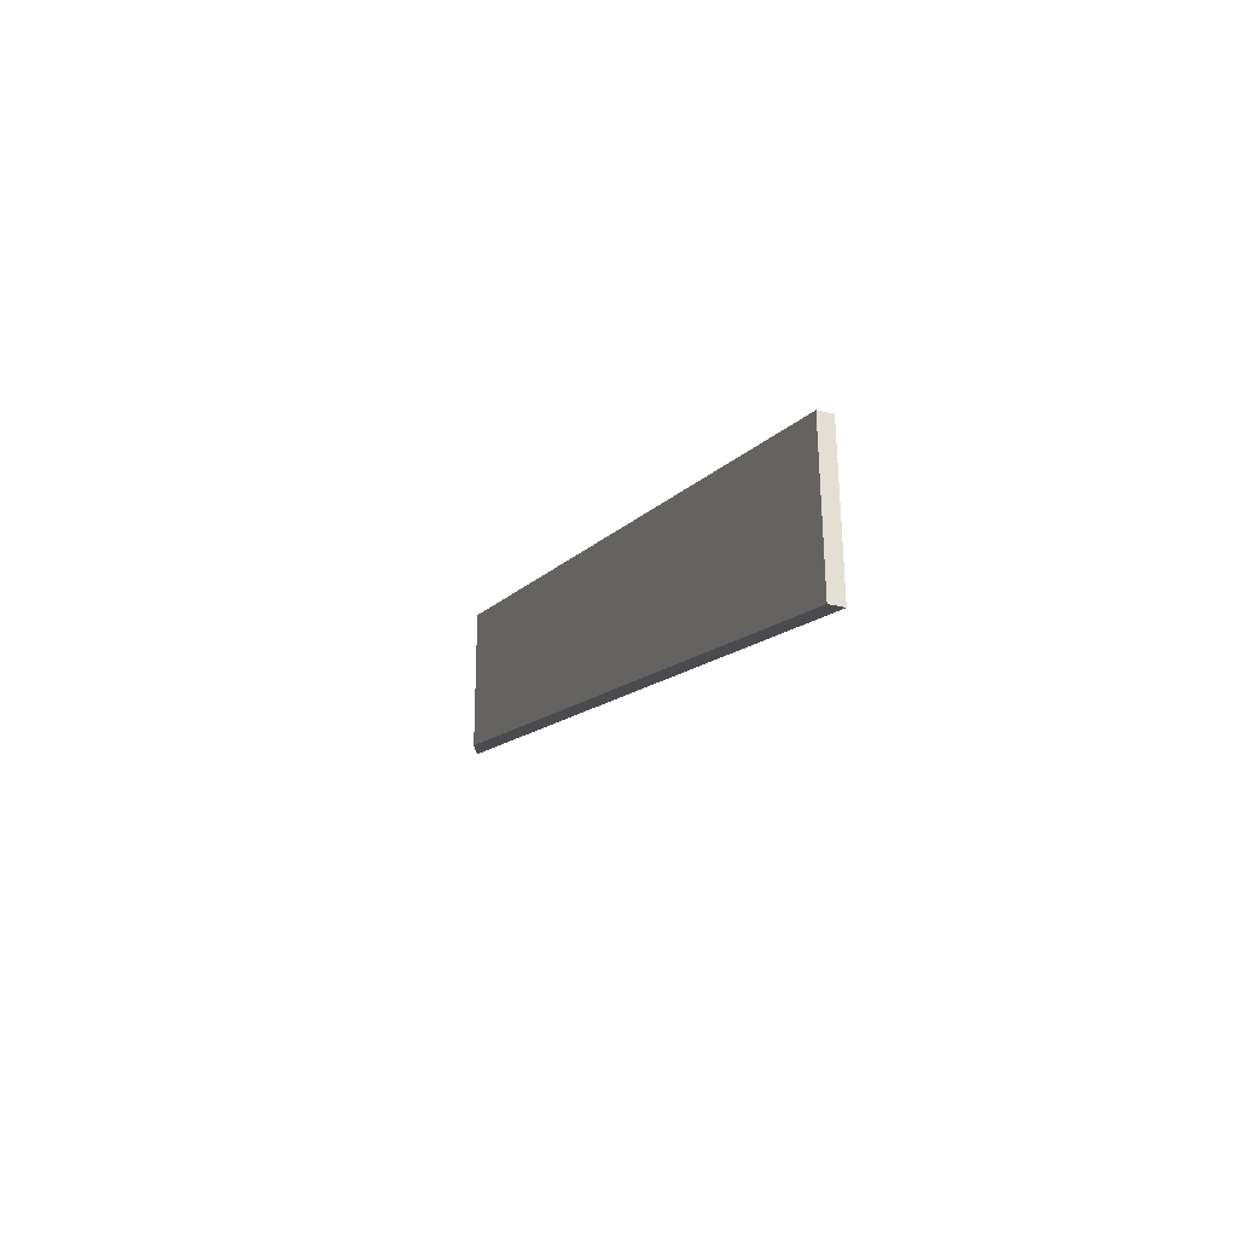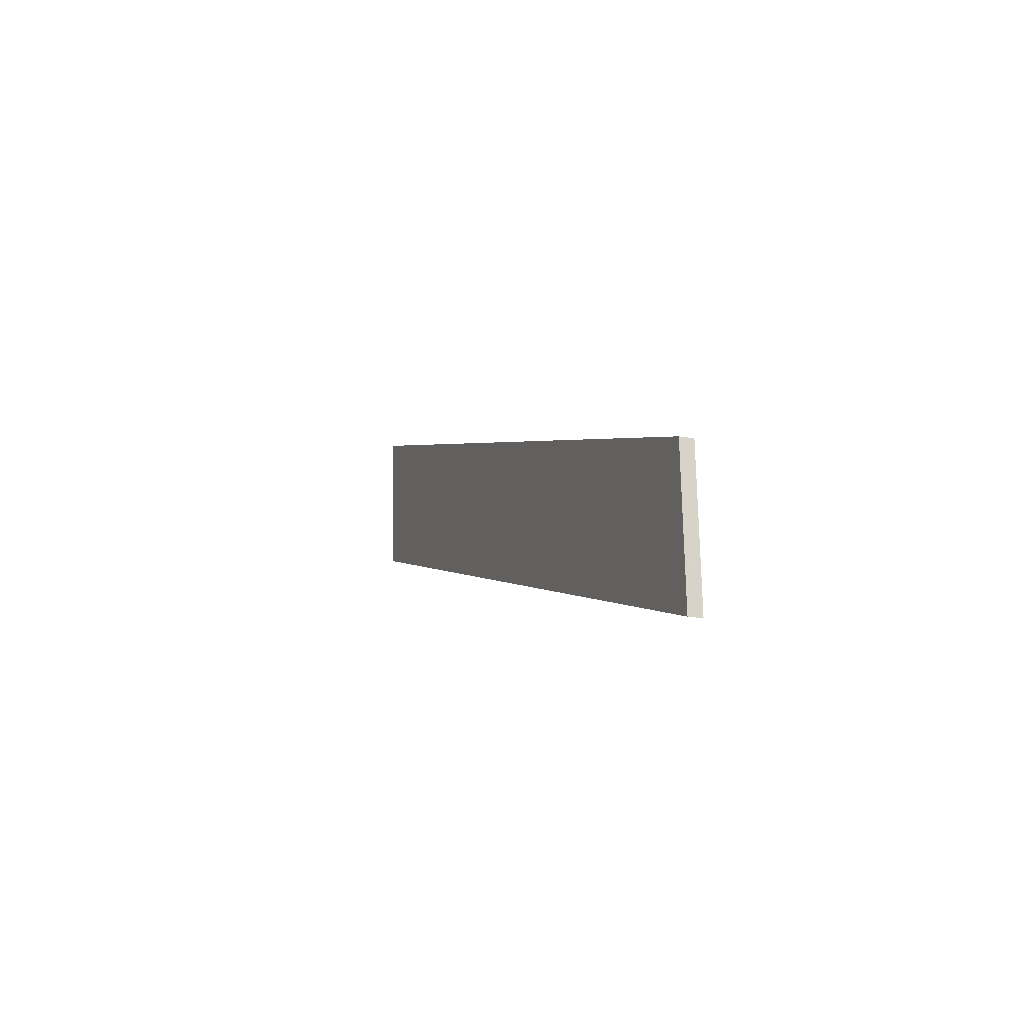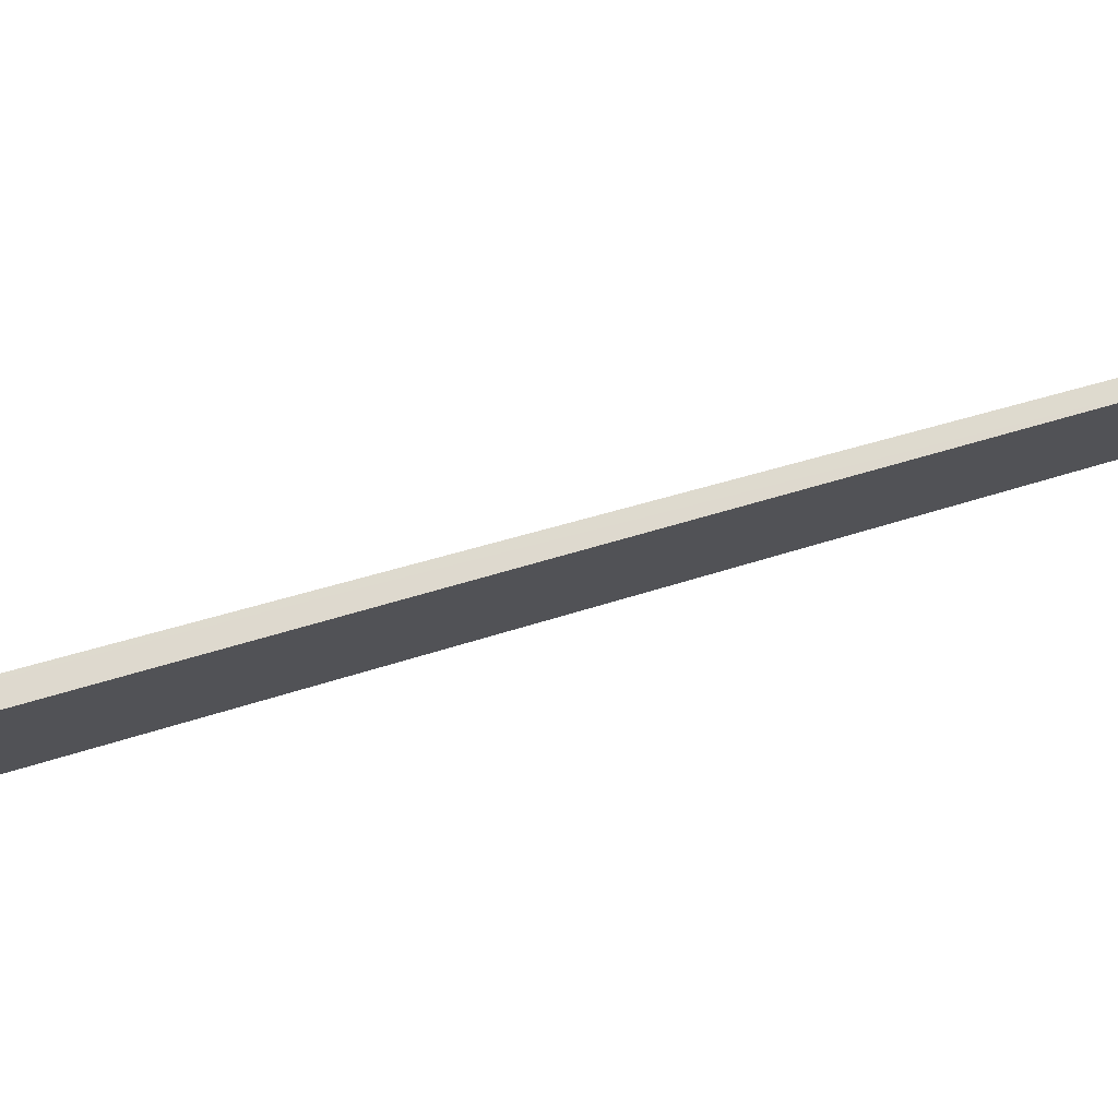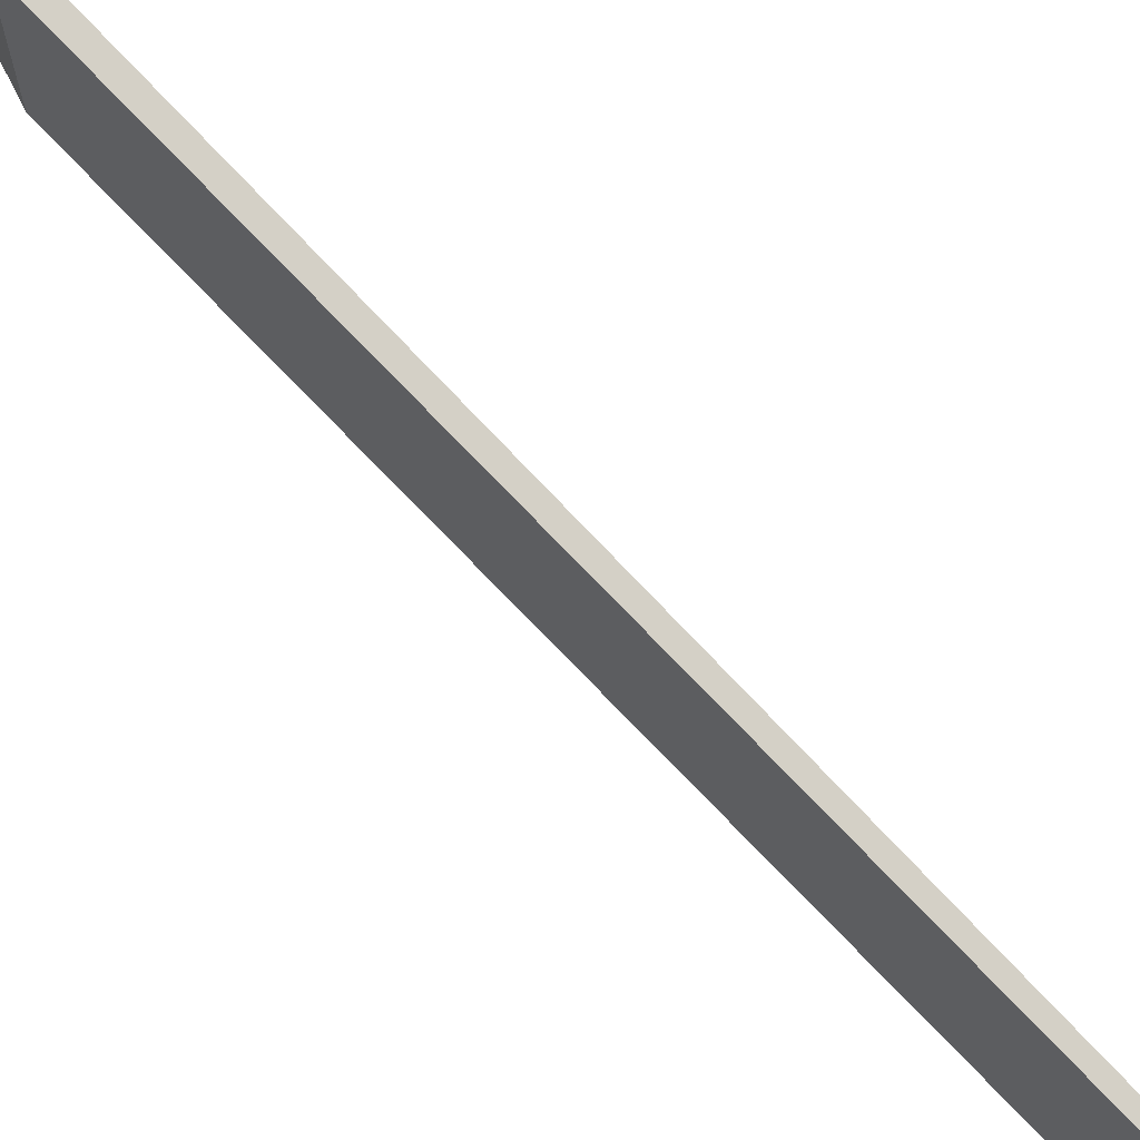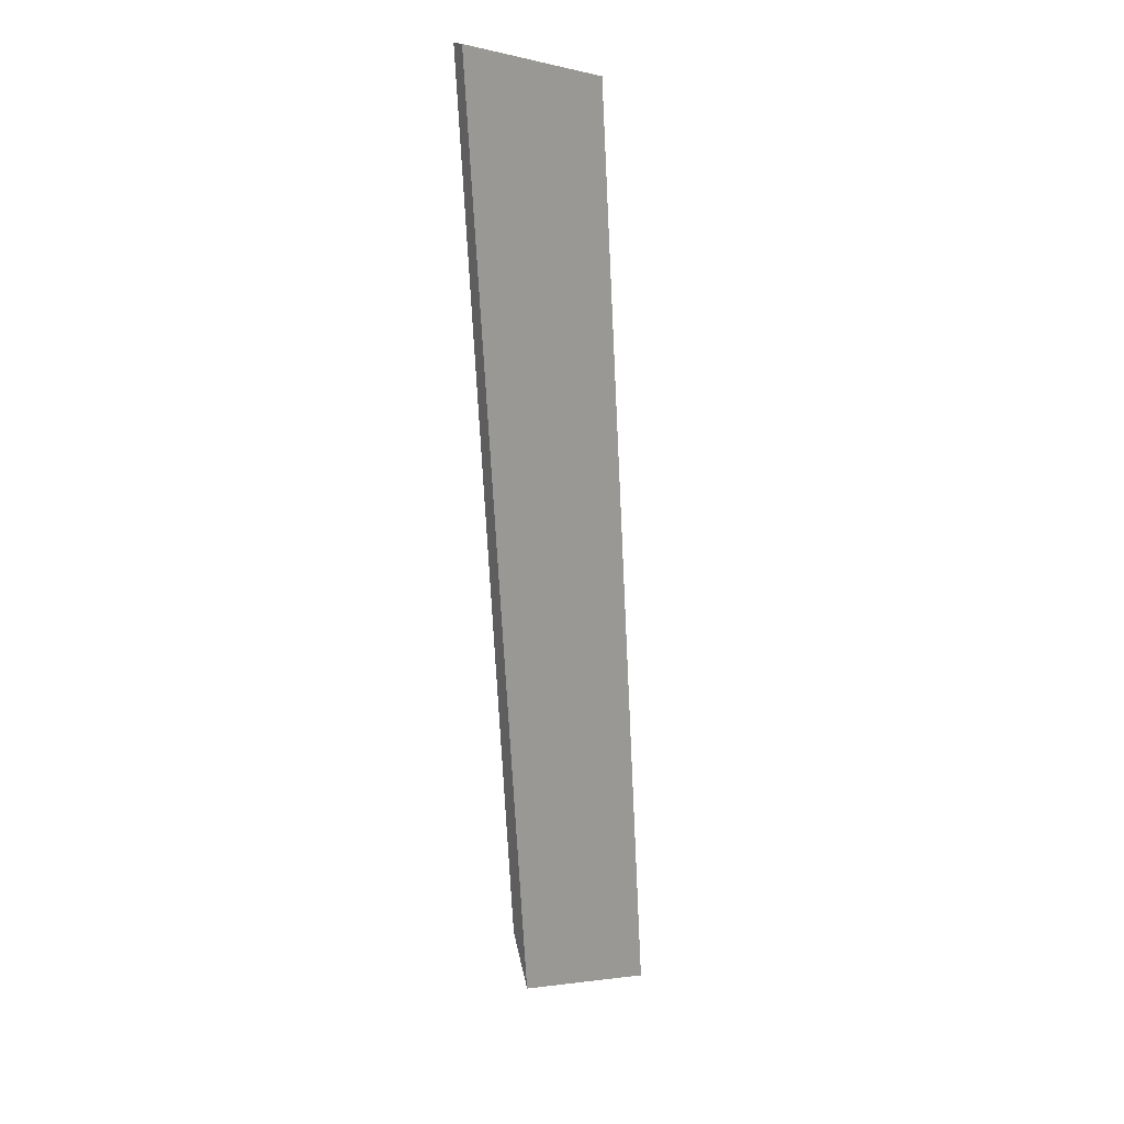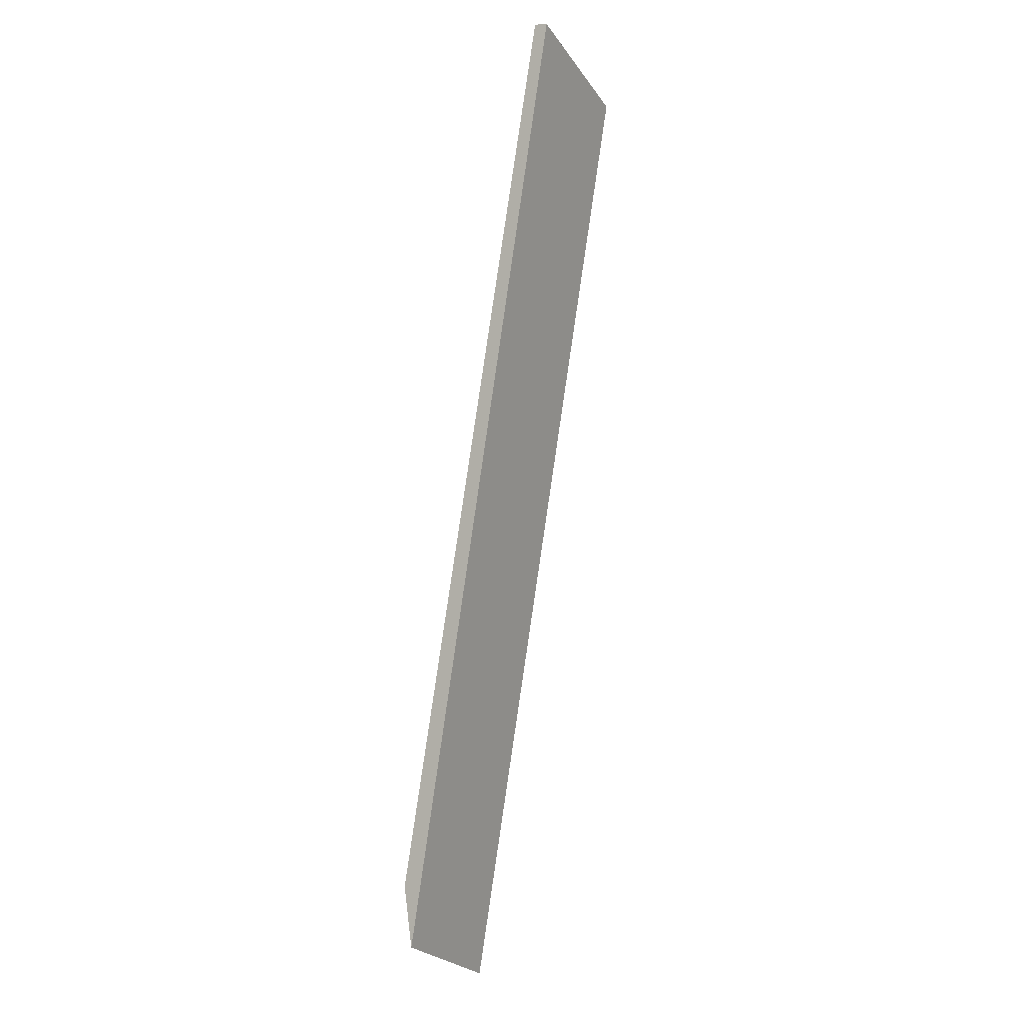
<metadata>
{"format":"obj","ext":"obj","renderer":"f3d","projection":"perspective","resolution":1024,"background":"white","views":[{"elev":61.6,"azim":-0.3,"up":"+Z"},{"elev":72.9,"azim":-1.1,"up":"+Z"},{"elev":76.8,"azim":-90.4,"up":"+Y"},{"elev":67.0,"azim":-28.1,"up":"+Y"},{"elev":-3.2,"azim":52.2,"up":"+Z"},{"elev":-24.7,"azim":26.2,"up":"+Z"}]}
</metadata>
<code>
v -0.1358 -0.0104 1.063
v -0.1358 -0.01063 1.064
v -0.1321 -0.01416 1.074
v -0.132 -0.01416 1.074
v -0.1358 -0.01236 1.063
v -0.132 -0.01612 1.074
v -0.1321 -0.01611 1.074
v -0.1358 -0.01258 1.064
v -0.132 -0.01612 1.074
v -0.1358 -0.01236 1.063
v -0.1358 -0.0104 1.063
v -0.132 -0.01416 1.074
v -0.1321 -0.01611 1.074
v -0.132 -0.01612 1.074
v -0.132 -0.01416 1.074
v -0.1321 -0.01416 1.074
v -0.1358 -0.01258 1.064
v -0.1321 -0.01611 1.074
v -0.1321 -0.01416 1.074
v -0.1358 -0.01063 1.064
v -0.1358 -0.01236 1.063
v -0.1358 -0.01258 1.064
v -0.1358 -0.01063 1.064
v -0.1358 -0.0104 1.063
f 1 2 3
f 1 3 4
f 5 6 7
f 5 7 8
f 9 10 11
f 9 11 12
f 13 14 15
f 13 15 16
f 17 18 19
f 17 19 20
f 21 22 23
f 21 23 24

</code>
